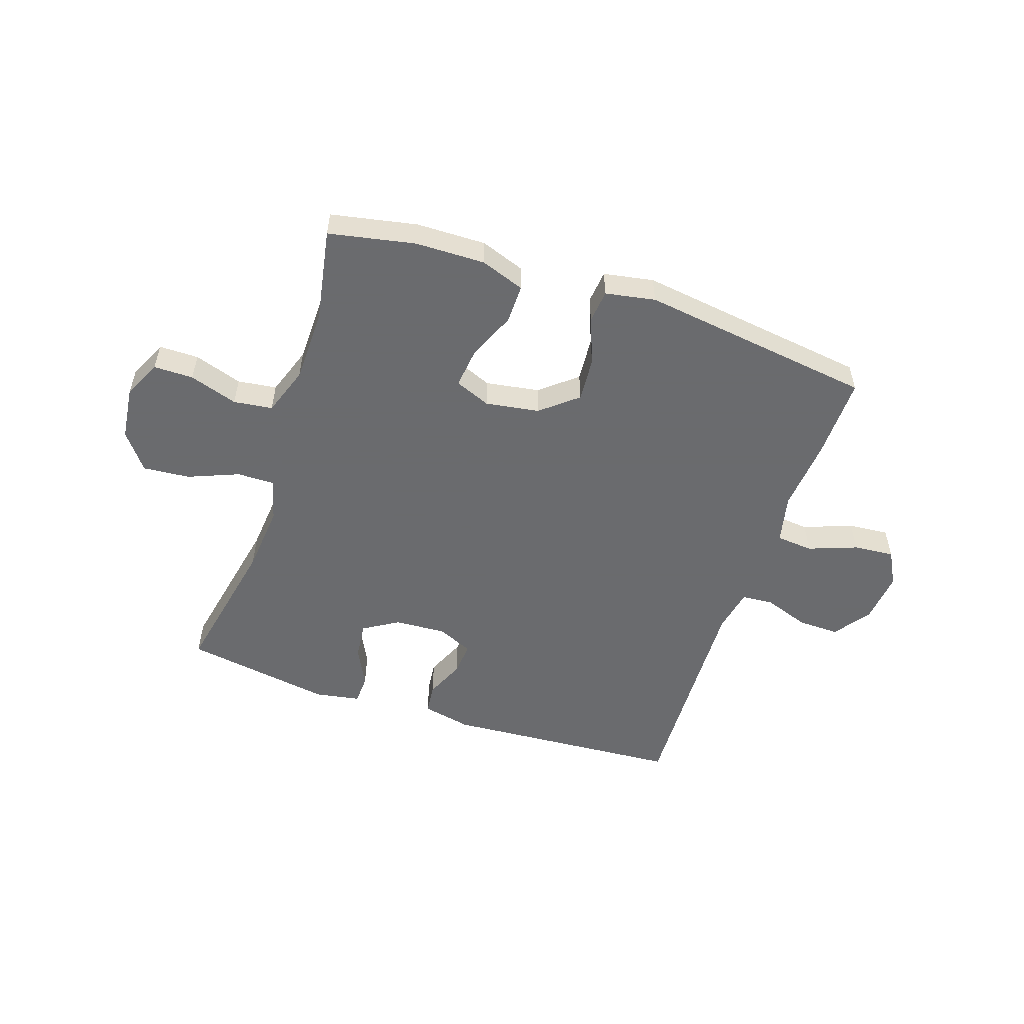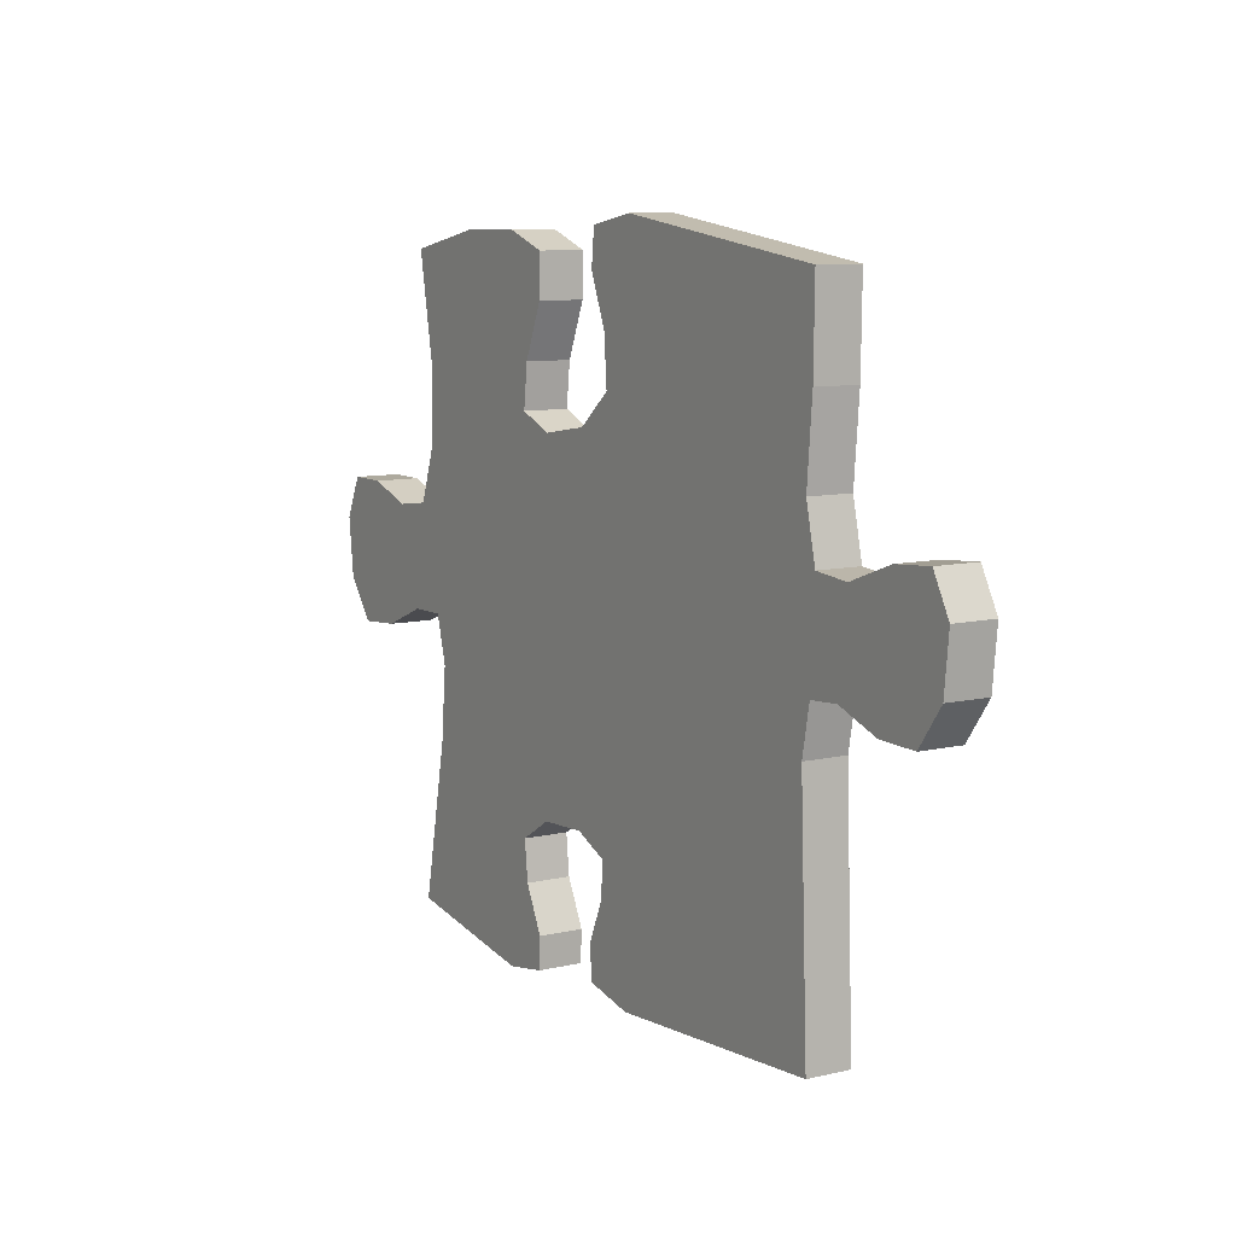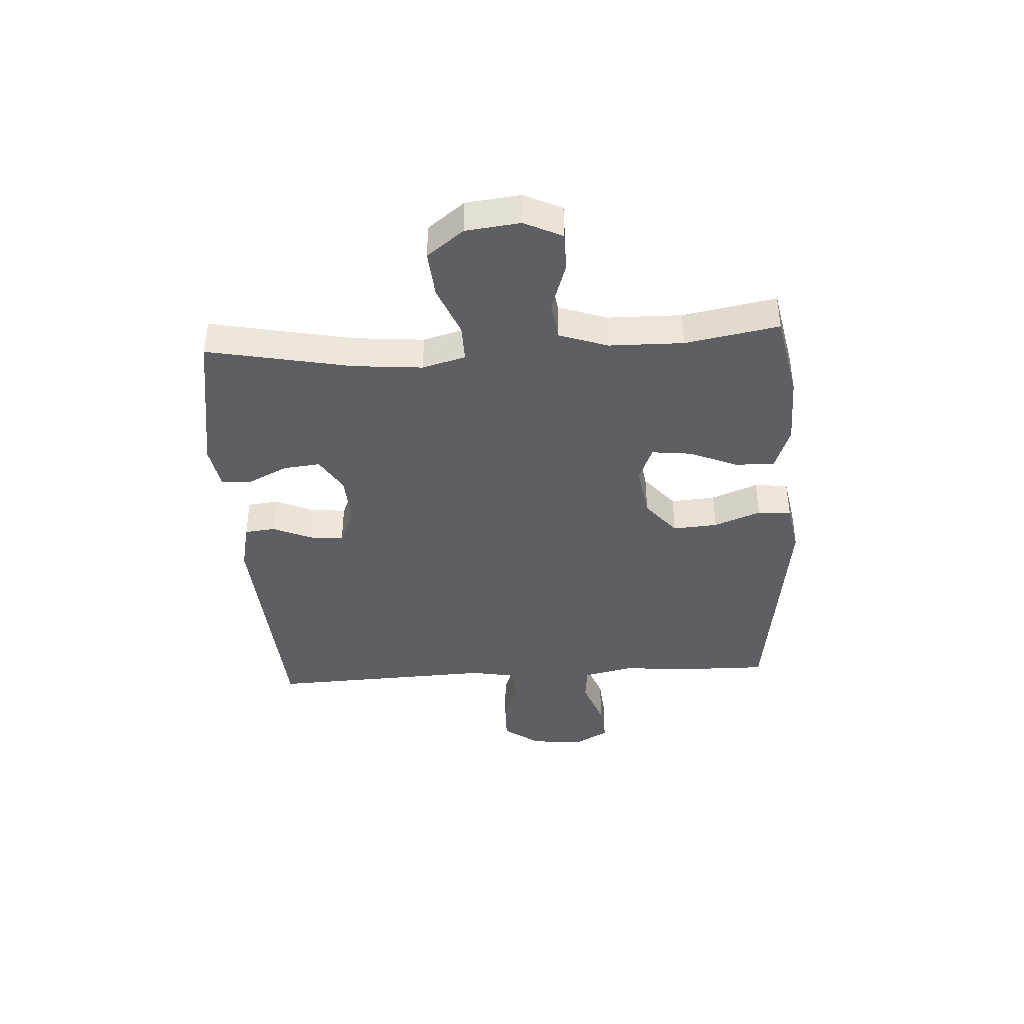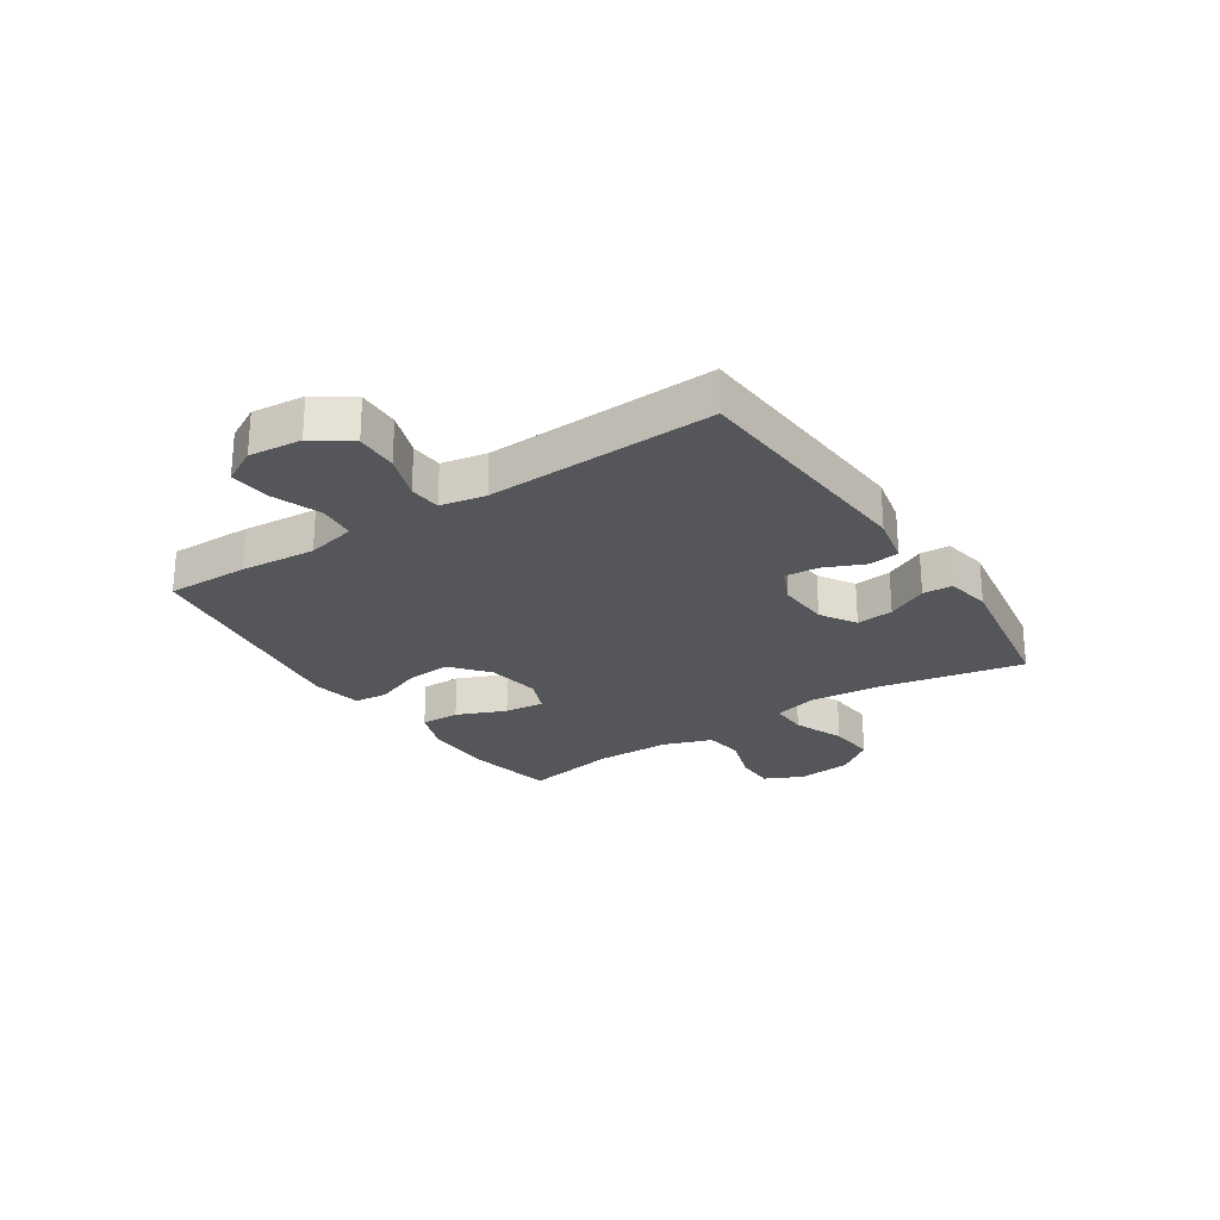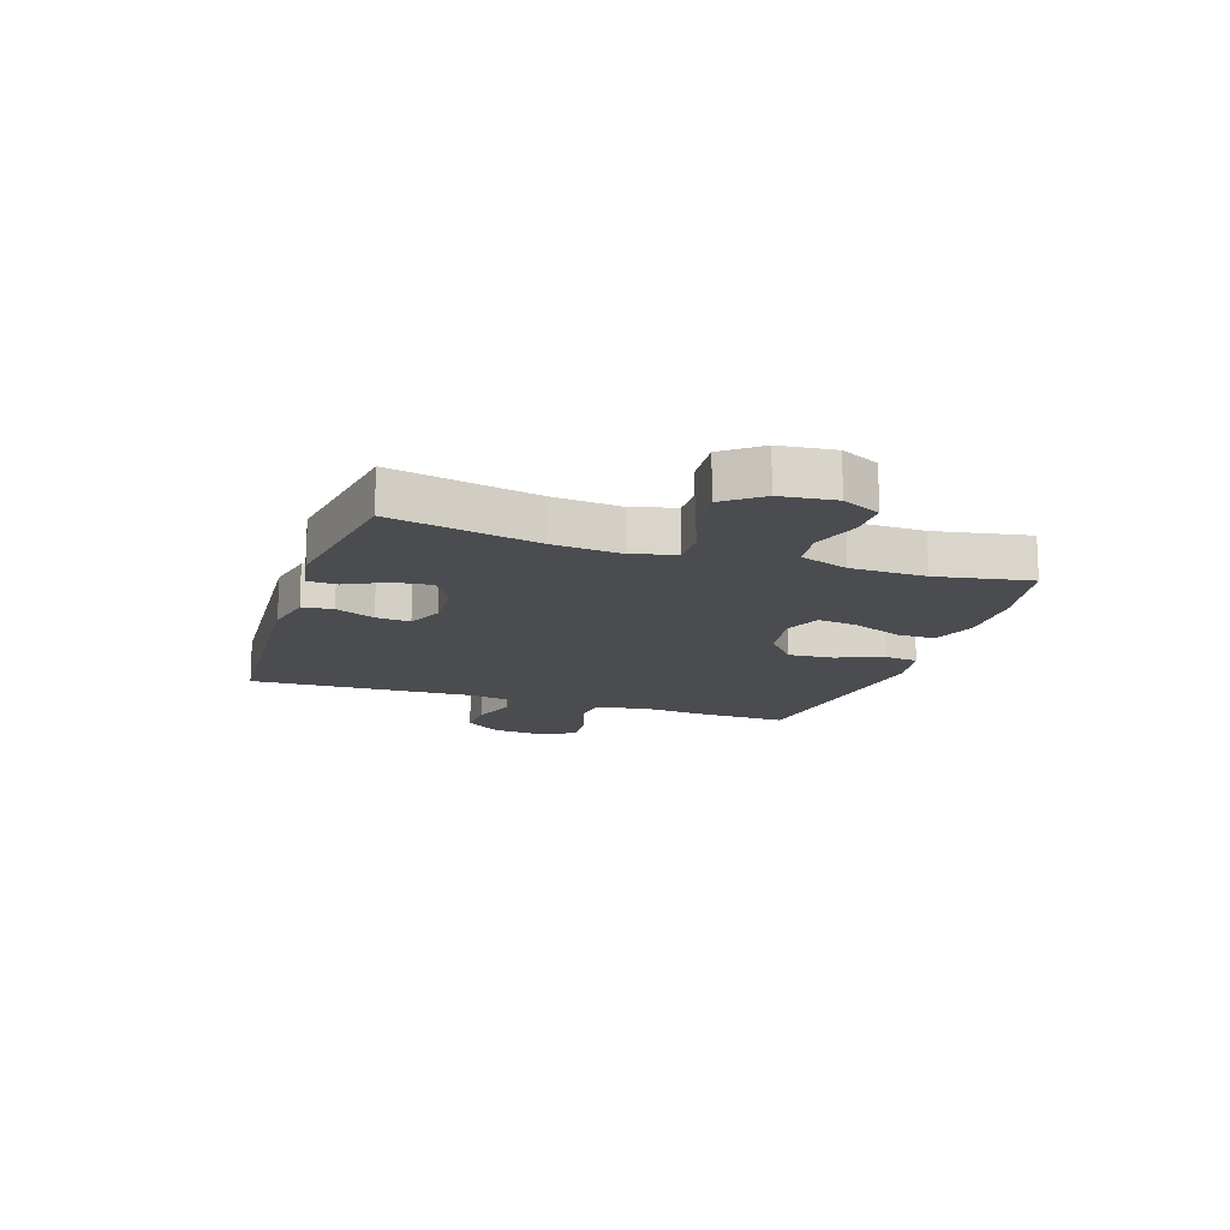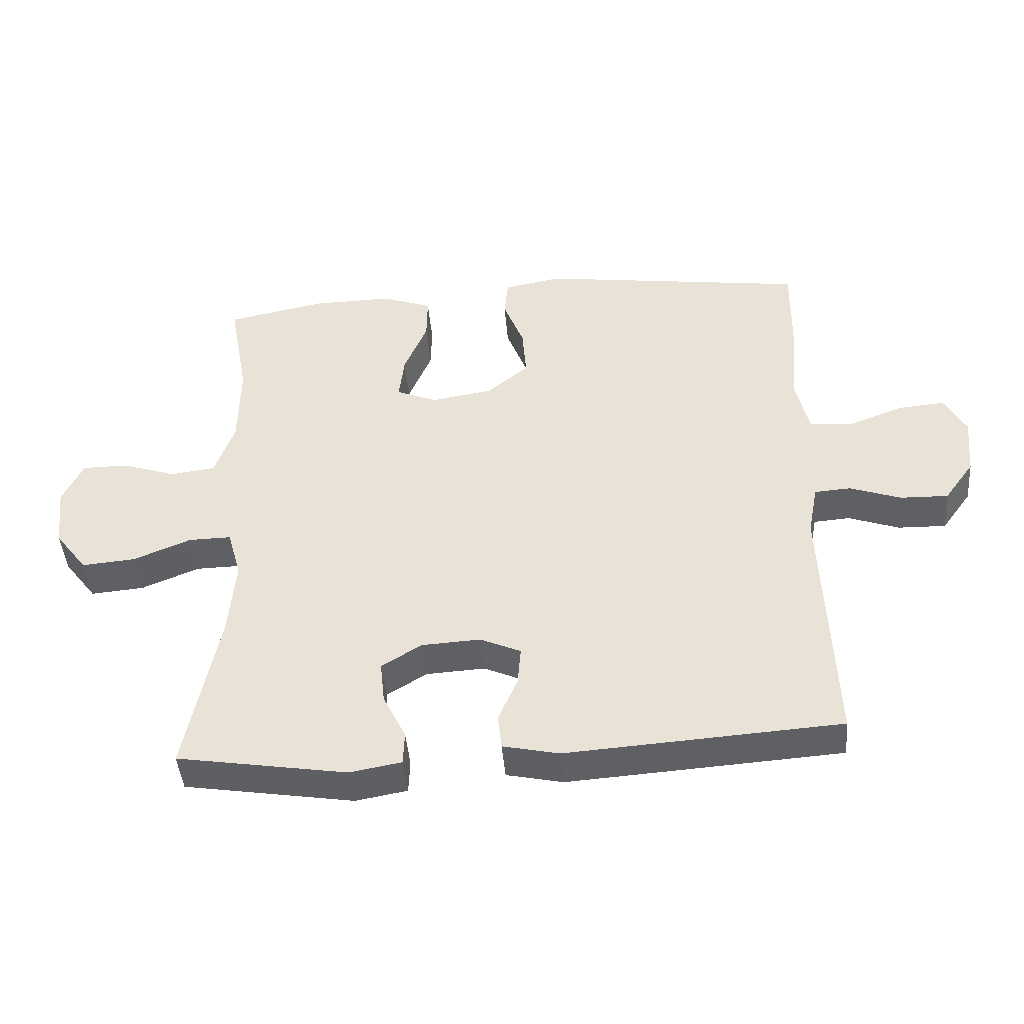
<metadata>
{"format":"obj","ext":"obj","renderer":"f3d","projection":"perspective","resolution":1024,"background":"white","views":[{"elev":-53.3,"azim":-18.5,"up":"+Y"},{"elev":9.2,"azim":58.2,"up":"+Z"},{"elev":-40.5,"azim":-86.5,"up":"+Y"},{"elev":-25.2,"azim":123.5,"up":"+Y"},{"elev":-15.2,"azim":-108.4,"up":"+Y"},{"elev":-44.1,"azim":4.8,"up":"+Z"}]}
</metadata>
<code>
v 0.5 0.07 0.5
v 0.498 0.07 0.356
v 0.487 0.07 0.224
v 0.507 0.07 0.137
v 0.572 0.07 0.131
v 0.658 0.07 0.163
v 0.73 0.07 0.169
v 0.763 0.07 0.108
v 0.754 0.07 0.016
v 0.708 0.07 -0.048
v 0.634 0.07 -0.046
v 0.555 0.07 -0.018
v 0.499 0.07 -0.022
v 0.484 0.07 -0.101
v 0.5 0.07 -0.5
v 0.077 0.07 -0.528
v -0.01 0.07 -0.509
v -0.016 0.07 -0.455
v 0.014 0.07 -0.386
v 0.019 0.07 -0.326
v -0.044 0.07 -0.298
v -0.135 0.07 -0.303
v -0.197 0.07 -0.341
v -0.19 0.07 -0.406
v -0.155 0.07 -0.477
v -0.157 0.07 -0.529
v -0.237 0.07 -0.543
v -0.5 0.07 -0.5
v -0.449 0.07 -0.245
v -0.438 0.07 -0.123
v -0.459 0.07 -0.047
v -0.525 0.07 -0.048
v -0.614 0.07 -0.084
v -0.697 0.07 -0.091
v -0.747 0.07 -0.026
v -0.758 0.07 0.07
v -0.726 0.07 0.137
v -0.656 0.07 0.137
v -0.571 0.07 0.109
v -0.502 0.07 0.118
v -0.472 0.07 0.204
v -0.47 0.07 0.335
v -0.5 0.07 0.5
v -0.348 0.07 0.53
v -0.225 0.07 0.532
v -0.147 0.07 0.504
v -0.148 0.07 0.435
v -0.184 0.07 0.349
v -0.192 0.07 0.279
v -0.129 0.07 0.253
v -0.034 0.07 0.268
v 0.03 0.07 0.321
v 0.024 0.07 0.4
v -0.008 0.07 0.482
v -0.002 0.07 0.541
v 0.086 0.07 0.557
v 0.5 0 0.5
v 0.498 0 0.356
v 0.487 0 0.224
v 0.507 0 0.137
v 0.572 0 0.131
v 0.658 0 0.163
v 0.73 0 0.169
v 0.763 0 0.108
v 0.754 0 0.016
v 0.708 0 -0.048
v 0.634 0 -0.046
v 0.555 0 -0.018
v 0.499 0 -0.022
v 0.484 0 -0.101
v 0.5 0 -0.5
v 0.077 0 -0.528
v -0.01 0 -0.509
v -0.016 0 -0.455
v 0.014 0 -0.386
v 0.019 0 -0.326
v -0.044 0 -0.298
v -0.135 0 -0.303
v -0.197 0 -0.341
v -0.19 0 -0.406
v -0.155 0 -0.477
v -0.157 0 -0.529
v -0.237 0 -0.543
v -0.5 0 -0.5
v -0.449 0 -0.245
v -0.438 0 -0.123
v -0.459 0 -0.047
v -0.525 0 -0.048
v -0.614 0 -0.084
v -0.697 0 -0.091
v -0.747 0 -0.026
v -0.758 0 0.07
v -0.726 0 0.137
v -0.656 0 0.137
v -0.571 0 0.109
v -0.502 0 0.118
v -0.472 0 0.204
v -0.47 0 0.335
v -0.5 0 0.5
v -0.348 0 0.53
v -0.225 0 0.532
v -0.147 0 0.504
v -0.148 0 0.435
v -0.184 0 0.349
v -0.192 0 0.279
v -0.129 0 0.253
v -0.034 0 0.268
v 0.03 0 0.321
v 0.024 0 0.4
v -0.008 0 0.482
v -0.002 0 0.541
v 0.086 0 0.557
f 53 54 55 56
f 52 53 56 1
f 51 52 1 2
f 45 46 47 48
f 45 48 49
f 42 43 44 45
f 41 42 45 49
f 40 41 49 50
f 36 37 38 39
f 36 39 40
f 35 36 40
f 32 33 34 35
f 31 32 35 40
f 30 31 40 50
f 26 27 28 29
f 24 25 26 29
f 23 24 29 30
f 22 23 30 50
f 16 17 18 19
f 14 15 16 19
f 13 14 19 20
f 9 10 11 12
f 9 12 13
f 8 9 13
f 5 6 7 8
f 4 5 8 13
f 3 4 13 20
f 51 2 3 20
f 21 22 50 51
f 20 21 51
f 112 111 110 109
f 57 112 109 108
f 58 57 108 107
f 104 103 102 101
f 105 104 101
f 101 100 99 98
f 105 101 98 97
f 106 105 97 96
f 95 94 93 92
f 96 95 92
f 96 92 91
f 91 90 89 88
f 96 91 88 87
f 106 96 87 86
f 85 84 83 82
f 85 82 81 80
f 86 85 80 79
f 106 86 79 78
f 75 74 73 72
f 75 72 71 70
f 76 75 70 69
f 68 67 66 65
f 69 68 65
f 69 65 64
f 64 63 62 61
f 69 64 61 60
f 76 69 60 59
f 76 59 58 107
f 107 106 78 77
f 107 77 76
f 1 57 58 2
f 2 58 59 3
f 3 59 60 4
f 4 60 61 5
f 5 61 62 6
f 6 62 63 7
f 7 63 64 8
f 8 64 65 9
f 9 65 66 10
f 10 66 67 11
f 11 67 68 12
f 12 68 69 13
f 13 69 70 14
f 14 70 71 15
f 15 71 72 16
f 16 72 73 17
f 17 73 74 18
f 18 74 75 19
f 19 75 76 20
f 20 76 77 21
f 21 77 78 22
f 22 78 79 23
f 23 79 80 24
f 24 80 81 25
f 25 81 82 26
f 26 82 83 27
f 27 83 84 28
f 28 84 85 29
f 29 85 86 30
f 30 86 87 31
f 31 87 88 32
f 32 88 89 33
f 33 89 90 34
f 34 90 91 35
f 35 91 92 36
f 36 92 93 37
f 37 93 94 38
f 38 94 95 39
f 39 95 96 40
f 40 96 97 41
f 41 97 98 42
f 42 98 99 43
f 43 99 100 44
f 44 100 101 45
f 45 101 102 46
f 46 102 103 47
f 47 103 104 48
f 48 104 105 49
f 49 105 106 50
f 50 106 107 51
f 51 107 108 52
f 52 108 109 53
f 53 109 110 54
f 54 110 111 55
f 55 111 112 56
f 56 112 57 1

</code>
